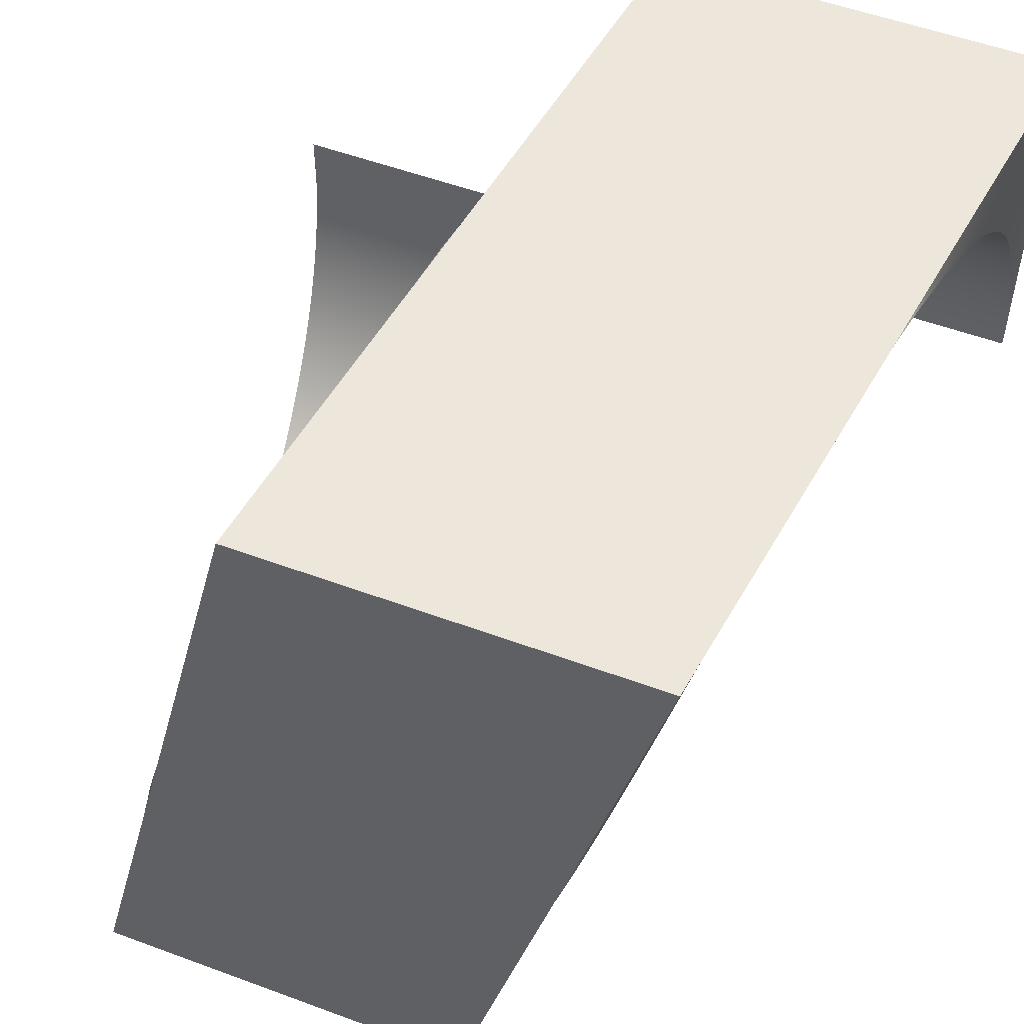
<metadata>
{"format":"obj","ext":"obj","renderer":"f3d","projection":"perspective","resolution":1024,"background":"white","views":[{"elev":52.9,"azim":-158.3,"up":"+Z"}]}
</metadata>
<code>
o LoopBox
v 1.75 2 -2
v 1.735 2.116 -2
v 1.72 2.233 -2
v 1.706 2.35 -2
v 1.691 2.469 -2
v 1.676 2.587 -2
v 1.661 2.709 -2
v 1.646 2.831 -2
v 1.63 2.956 -2
v 1.614 3.081 -2
v 1.598 3.209 -2
v 1.582 3.337 -2
v 1.566 3.469 -2
v 1.55 3.6 -2
v 1.533 3.733 -2
v 1.516 3.866 -2
v 1.499 4 -2
v 1.466 4 -1.866
v 1.433 4 -1.733
v 1.399 4 -1.6
v 1.367 4 -1.469
v 1.334 4 -1.337
v 1.302 4 -1.209
v 1.27 4 -1.081
v 1.238 4 -0.9557
v 1.207 4 -0.8306
v 1.177 4 -0.7091
v 1.146 4 -0.5874
v 1.117 4 -0.4688
v 1.087 4 -0.3499
v 1.058 4 -0.2331
v 1.028 4 -0.1162
v -0.000841 0 2
v -0.000847 0 1.866
v 2 0 -0.1162
v 2 0 -0.2331
v 2 0 -0.3499
v 2 0 -0.4688
v 2 0 -0.5874
v 2 0 -0.7091
v 2 0 -0.8306
v 2 0 -0.9557
v 2 0 -1.081
v 2 0 -1.209
v 2 0 -1.337
v 2 0 -1.469
v 2 0 -1.6
v 2 0 -1.733
v 2 0 -1.866
v 2 0 -2
v 1.983 0.1339 -2
v 1.966 0.267 -2
v 1.95 0.4002 -2
v 1.933 0.5314 -2
v 1.917 0.6627 -2
v 1.901 0.7909 -2
v 1.885 0.9195 -2
v 1.869 1.044 -2
v 1.853 1.169 -2
v 1.838 1.291 -2
v 1.823 1.413 -2
v 1.808 1.531 -2
v 1.793 1.65 -2
v 1.779 1.767 -2
v 1.764 1.884 -2
v 1.75 2 -2
v 1.734 2.098 -1.998
v 1.717 2.196 -1.99
v 1.7 2.293 -1.978
v 1.682 2.39 -1.962
v 1.664 2.486 -1.94
v 1.645 2.581 -1.914
v 1.626 2.674 -1.883
v 1.606 2.765 -1.848
v 1.585 2.855 -1.808
v 1.564 2.943 -1.764
v 1.542 3.028 -1.715
v 1.52 3.111 -1.663
v 1.497 3.191 -1.606
v 1.474 3.269 -1.546
v 1.451 3.343 -1.482
v 1.426 3.414 -1.414
v 1.402 3.482 -1.343
v 1.377 3.546 -1.269
v 1.352 3.606 -1.191
v 1.326 3.663 -1.111
v 1.3 3.715 -1.028
v 1.274 3.764 -0.9428
v 1.247 3.808 -0.8551
v 1.22 3.848 -0.7654
v 1.193 3.883 -0.6738
v 1.166 3.914 -0.5806
v 1.139 3.94 -0.486
v 1.111 3.962 -0.3902
v 1.083 3.978 -0.2935
v 1.055 3.99 -0.196
v 1.028 3.998 -0.09814
v 2 0 0
v 1.996 0.002409 -0.09814
v 1.993 0.009631 -0.196
v 1.99 0.02165 -0.2935
v 1.986 0.03843 -0.3902
v 1.982 0.05994 -0.486
v 1.979 0.08612 -0.5806
v 1.975 0.1169 -0.6738
v 1.97 0.1522 -0.7654
v 1.966 0.192 -0.8551
v 1.961 0.2362 -0.9428
v 1.956 0.2845 -1.028
v 1.951 0.3371 -1.111
v 1.946 0.3936 -1.191
v 1.94 0.454 -1.269
v 1.933 0.5181 -1.343
v 1.926 0.5858 -1.414
v 1.919 0.6569 -1.482
v 1.912 0.7312 -1.546
v 1.904 0.8086 -1.606
v 1.895 0.8889 -1.663
v 1.886 0.9718 -1.715
v 1.876 1.057 -1.764
v 1.866 1.145 -1.808
v 1.856 1.235 -1.848
v 1.844 1.326 -1.883
v 1.833 1.419 -1.914
v 1.82 1.514 -1.94
v 1.807 1.61 -1.962
v 1.794 1.707 -1.978
v 1.78 1.804 -1.99
v 1.765 1.902 -1.998
v 0.9994 4 0
v 0.9732 4 0.1049
v 0.9468 4 0.2105
v 0.92 4 0.3174
v 0.8928 4 0.4263
v 0.865 4 0.5377
v 0.8363 4 0.6522
v 0.8068 4 0.7702
v 0.7763 4 0.8922
v 0.7448 4 1.018
v 0.7122 4 1.149
v 0.6786 4 1.283
v 0.644 4 1.421
v 0.6086 4 1.563
v 0.5726 4 1.707
v 0.5361 4 1.853
v 0.4993 4 2
v 0.4826 3.866 2
v 0.4659 3.733 2
v 0.4493 3.6 2
v 0.4329 3.469 2
v 0.4164 3.337 2
v 0.4004 3.209 2
v 0.3843 3.081 2
v 0.3687 2.956 2
v 0.3531 2.831 2
v 0.3379 2.709 2
v 0.3227 2.587 2
v 0.3079 2.469 2
v 0.293 2.35 2
v 0.2784 2.233 2
v 0.2638 2.116 2
v 0.2492 2 2
v 0.2347 1.884 2
v 0.2201 1.767 2
v 0.2055 1.65 2
v 0.1906 1.531 2
v 0.1758 1.413 2
v 0.1606 1.291 2
v 0.1454 1.169 2
v 0.1297 1.044 2
v 0.1141 0.9195 2
v 0.09806 0.7909 2
v 0.08203 0.6627 2
v 0.0656 0.5314 2
v 0.0492 0.4002 2
v 0.03254 0.267 2
v 0.0159 0.1339 2
v -0.000852 0 1.733
v -0.000857 0 1.6
v -0.000862 0 1.469
v -0.000867 0 1.337
v -0.000872 0 1.209
v -0.000877 0 1.081
v -0.000882 0 0.9557
v -0.000887 0 0.8306
v -0.000892 0 0.7091
v -0.000897 0 0.5874
v -0.000901 0 0.4688
v -0.000906 0 0.3499
v -0.00091 0 0.2331
v -0.000915 0 0.1162
v -0.000294 0 0
v 0.9997 4 0
v 0.9718 3.998 0.09814
v 0.9439 3.99 0.196
v 0.9161 3.978 0.2935
v 0.8884 3.962 0.3902
v 0.8608 3.94 0.486
v 0.8334 3.914 0.5806
v 0.8061 3.883 0.6738
v 0.779 3.848 0.7654
v 0.7522 3.808 0.8551
v 0.7256 3.764 0.9428
v 0.6993 3.715 1.028
v 0.6733 3.663 1.111
v 0.6476 3.606 1.191
v 0.6223 3.546 1.269
v 0.5974 3.482 1.343
v 0.5729 3.414 1.414
v 0.5488 3.343 1.482
v 0.5252 3.269 1.546
v 0.502 3.191 1.606
v 0.4793 3.111 1.663
v 0.4571 3.028 1.715
v 0.4355 2.943 1.764
v 0.4143 2.855 1.808
v 0.3937 2.765 1.848
v 0.3737 2.674 1.883
v 0.3542 2.581 1.914
v 0.3353 2.486 1.94
v 0.317 2.39 1.962
v 0.2993 2.293 1.978
v 0.2821 2.196 1.99
v 0.2656 2.098 1.998
v 0.2497 2 2
v 0.2344 1.902 1.998
v 0.2196 1.804 1.99
v 0.2055 1.707 1.978
v 0.192 1.61 1.962
v 0.1791 1.514 1.94
v 0.1667 1.419 1.914
v 0.1549 1.326 1.883
v 0.1437 1.235 1.848
v 0.1331 1.145 1.808
v 0.123 1.057 1.764
v 0.1134 0.9718 1.715
v 0.1043 0.8889 1.663
v 0.09576 0.8086 1.606
v 0.08769 0.7312 1.546
v 0.08008 0.6569 1.482
v 0.07291 0.5858 1.414
v 0.06617 0.5181 1.343
v 0.05984 0.454 1.269
v 0.05389 0.3936 1.191
v 0.0483 0.3371 1.111
v 0.04304 0.2845 1.028
v 0.03809 0.2362 0.9428
v 0.03343 0.192 0.8551
v 0.02902 0.1522 0.7654
v 0.02484 0.1169 0.6738
v 0.02087 0.08612 0.5806
v 0.01707 0.05994 0.486
v 0.01342 0.03843 0.3902
v 0.009881 0.02165 0.2935
v 0.006434 0.009631 0.196
v 0.003046 0.002409 0.09814
v -0.2505 2 -2
v -0.265 2.116 -2
v -0.2796 2.233 -2
v -0.2942 2.35 -2
v -0.3091 2.469 -2
v -0.3239 2.587 -2
v -0.3391 2.709 -2
v -0.3543 2.831 -2
v -0.37 2.956 -2
v -0.3856 3.081 -2
v -0.4016 3.209 -2
v -0.4177 3.337 -2
v -0.4341 3.469 -2
v -0.4505 3.6 -2
v -0.4671 3.733 -2
v -0.4838 3.866 -2
v -0.5005 4 -2
v -0.534 4 -1.866
v -0.5673 4 -1.733
v -0.6006 4 -1.6
v -0.6334 4 -1.469
v -0.6662 4 -1.337
v -0.6983 4 -1.209
v -0.7304 4 -1.081
v -0.7616 4 -0.9557
v -0.7929 4 -0.8306
v -0.8233 4 -0.7091
v -0.8537 4 -0.5874
v -0.8834 4 -0.4688
v -0.9131 4 -0.3499
v -0.9423 4 -0.2331
v -0.9716 4 -0.1162
v -2.001 0 2
v -2.001 0 1.866
v -0.000299 0 -0.1162
v -0.000303 0 -0.2331
v -0.000308 0 -0.3499
v -0.000313 0 -0.4688
v -0.000317 0 -0.5874
v -0.000322 0 -0.7091
v -0.000327 0 -0.8306
v -0.000332 0 -0.9557
v -0.000336 0 -1.081
v -0.000341 0 -1.209
v -0.000347 0 -1.337
v -0.000352 0 -1.469
v -0.000357 0 -1.6
v -0.000362 0 -1.733
v -0.000367 0 -1.866
v -0.000372 0 -2
v -0.01711 0.1339 -2
v -0.03376 0.267 -2
v -0.05042 0.4002 -2
v -0.06681 0.5314 -2
v -0.08324 0.6627 -2
v -0.09927 0.7909 -2
v -0.1153 0.9195 -2
v -0.1309 1.044 -2
v -0.1466 1.169 -2
v -0.1618 1.291 -2
v -0.177 1.413 -2
v -0.1918 1.531 -2
v -0.2067 1.65 -2
v -0.2213 1.767 -2
v -0.2359 1.884 -2
v -0.2503 2 -2
v -0.2662 2.098 -1.998
v -0.2828 2.196 -1.99
v -0.2999 2.293 -1.978
v -0.3176 2.39 -1.962
v -0.3359 2.486 -1.94
v -0.3548 2.581 -1.914
v -0.3743 2.674 -1.883
v -0.3943 2.765 -1.848
v -0.4149 2.855 -1.808
v -0.4361 2.943 -1.764
v -0.4577 3.028 -1.715
v -0.4799 3.111 -1.663
v -0.5026 3.191 -1.606
v -0.5258 3.269 -1.546
v -0.5494 3.343 -1.482
v -0.5735 3.414 -1.414
v -0.598 3.482 -1.343
v -0.623 3.546 -1.269
v -0.6483 3.606 -1.191
v -0.6739 3.663 -1.111
v -0.6999 3.715 -1.028
v -0.7262 3.764 -0.9428
v -0.7528 3.808 -0.8551
v -0.7796 3.848 -0.7654
v -0.8067 3.883 -0.6738
v -0.834 3.914 -0.5806
v -0.8614 3.94 -0.486
v -0.889 3.962 -0.3902
v -0.9167 3.978 -0.2935
v -0.9446 3.99 -0.196
v -0.9724 3.998 -0.09814
v -0.003652 0.002409 -0.09814
v -0.00704 0.009631 -0.196
v -0.01049 0.02165 -0.2935
v -0.01402 0.03843 -0.3902
v -0.01767 0.05994 -0.486
v -0.02147 0.08612 -0.5806
v -0.02545 0.1169 -0.6738
v -0.02962 0.1522 -0.7654
v -0.03403 0.192 -0.8551
v -0.0387 0.2362 -0.9428
v -0.04365 0.2845 -1.028
v -0.0489 0.3371 -1.111
v -0.0545 0.3936 -1.191
v -0.06045 0.454 -1.269
v -0.06678 0.5181 -1.343
v -0.07352 0.5858 -1.414
v -0.08068 0.6569 -1.482
v -0.08829 0.7312 -1.546
v -0.09637 0.8086 -1.606
v -0.1049 0.8889 -1.663
v -0.114 0.9718 -1.715
v -0.1236 1.057 -1.764
v -0.1337 1.145 -1.808
v -0.1443 1.235 -1.848
v -0.1555 1.326 -1.883
v -0.1673 1.419 -1.914
v -0.1797 1.514 -1.94
v -0.1926 1.61 -1.962
v -0.2061 1.707 -1.978
v -0.2203 1.804 -1.99
v -0.235 1.902 -1.998
v -1.001 4 0
v -1.027 4 0.1049
v -1.053 4 0.2105
v -1.08 4 0.3174
v -1.107 4 0.4263
v -1.135 4 0.5377
v -1.164 4 0.6522
v -1.193 4 0.7702
v -1.224 4 0.8922
v -1.255 4 1.018
v -1.288 4 1.149
v -1.321 4 1.283
v -1.356 4 1.421
v -1.391 4 1.563
v -1.427 4 1.707
v -1.464 4 1.853
v -1.501 4 2
v -1.517 3.866 2
v -1.534 3.733 2
v -1.551 3.6 2
v -1.567 3.469 2
v -1.584 3.337 2
v -1.6 3.209 2
v -1.616 3.081 2
v -1.631 2.956 2
v -1.647 2.831 2
v -1.662 2.709 2
v -1.677 2.587 2
v -1.692 2.469 2
v -1.707 2.35 2
v -1.722 2.233 2
v -1.736 2.116 2
v -1.751 2 2
v -1.765 1.884 2
v -1.78 1.767 2
v -1.795 1.65 2
v -1.809 1.531 2
v -1.824 1.413 2
v -1.839 1.291 2
v -1.855 1.169 2
v -1.87 1.044 2
v -1.886 0.9195 2
v -1.902 0.7909 2
v -1.918 0.6627 2
v -1.934 0.5314 2
v -1.951 0.4002 2
v -1.967 0.267 2
v -1.984 0.1339 2
v -2.001 0 1.733
v -2.001 0 1.6
v -2.001 0 1.469
v -2.001 0 1.337
v -2.001 0 1.209
v -2.001 0 1.081
v -2.001 0 0.9557
v -2.001 0 0.8306
v -2.001 0 0.7091
v -2.001 0 0.5874
v -2.001 0 0.4688
v -2.001 0 0.3499
v -2.001 0 0.2331
v -2.001 0 0.1162
v -2 0 0
v -1 4 0
v -1.028 3.998 0.09814
v -1.056 3.99 0.196
v -1.084 3.978 0.2935
v -1.112 3.962 0.3902
v -1.139 3.94 0.486
v -1.167 3.914 0.5806
v -1.194 3.883 0.6738
v -1.221 3.848 0.7654
v -1.248 3.808 0.8551
v -1.274 3.764 0.9428
v -1.301 3.715 1.028
v -1.327 3.663 1.111
v -1.352 3.606 1.191
v -1.378 3.546 1.269
v -1.403 3.482 1.343
v -1.427 3.414 1.414
v -1.451 3.343 1.482
v -1.475 3.269 1.546
v -1.498 3.191 1.606
v -1.521 3.111 1.663
v -1.543 3.028 1.715
v -1.565 2.943 1.764
v -1.586 2.855 1.808
v -1.606 2.765 1.848
v -1.626 2.674 1.883
v -1.646 2.581 1.914
v -1.665 2.486 1.94
v -1.683 2.39 1.962
v -1.701 2.293 1.978
v -1.718 2.196 1.99
v -1.734 2.098 1.998
v -1.75 2 2
v -1.766 1.902 1.998
v -1.78 1.804 1.99
v -1.794 1.707 1.978
v -1.808 1.61 1.962
v -1.821 1.514 1.94
v -1.833 1.419 1.914
v -1.845 1.326 1.883
v -1.856 1.235 1.848
v -1.867 1.145 1.808
v -1.877 1.057 1.764
v -1.887 0.9718 1.715
v -1.896 0.8889 1.663
v -1.904 0.8086 1.606
v -1.912 0.7312 1.546
v -1.92 0.6569 1.482
v -1.927 0.5858 1.414
v -1.934 0.5181 1.343
v -1.94 0.454 1.269
v -1.946 0.3936 1.191
v -1.952 0.3371 1.111
v -1.957 0.2845 1.028
v -1.962 0.2362 0.9428
v -1.967 0.192 0.8551
v -1.971 0.1522 0.7654
v -1.975 0.1169 0.6738
v -1.979 0.08612 0.5806
v -1.983 0.05994 0.486
v -1.987 0.03843 0.3902
v -1.99 0.02165 0.2935
v -1.994 0.009631 0.196
v -1.997 0.002409 0.09814
f 98 35 99
f 99 35 36 100
f 100 36 37 101
f 101 37 38 102
f 102 38 39 103
f 103 39 40 104
f 104 40 41 105
f 105 41 42 106
f 106 42 43 107
f 107 43 44 108
f 108 44 45 109
f 109 45 46 110
f 110 46 47 111
f 111 47 48 112
f 112 48 49 113
f 113 49 50 114
f 114 50 51 115
f 115 51 52 116
f 116 52 53 117
f 117 53 54 118
f 118 54 55 119
f 119 55 56 120
f 120 56 57 121
f 121 57 58 122
f 122 58 59 123
f 123 59 60 124
f 124 60 61 125
f 125 61 62 126
f 126 62 63 127
f 127 63 64 128
f 128 64 65 129
f 129 65 1 66
f 66 1 2 67
f 67 2 3 68
f 68 3 4 69
f 69 4 5 70
f 70 5 6 71
f 71 6 7 72
f 72 7 8 73
f 73 8 9 74
f 74 9 10 75
f 75 10 11 76
f 76 11 12 77
f 77 12 13 78
f 78 13 14 79
f 79 14 15 80
f 80 15 16 81
f 81 16 17 82
f 82 17 18 83
f 83 18 19 84
f 84 19 20 85
f 85 20 21 86
f 86 21 22 87
f 87 22 23 88
f 88 23 24 89
f 89 24 25 90
f 90 25 26 91
f 91 26 27 92
f 92 27 28 93
f 93 28 29 94
f 94 29 30 95
f 95 30 31 96
f 96 31 32 97
f 97 32 130 193
f 193 130 131 194
f 194 131 132 195
f 195 132 133 196
f 196 133 134 197
f 197 134 135 198
f 198 135 136 199
f 199 136 137 200
f 200 137 138 201
f 201 138 139 202
f 202 139 140 203
f 203 140 141 204
f 204 141 142 205
f 205 142 143 206
f 206 143 144 207
f 207 144 145 208
f 208 145 146 209
f 209 146 147 210
f 210 147 148 211
f 211 148 149 212
f 212 149 150 213
f 213 150 151 214
f 214 151 152 215
f 215 152 153 216
f 216 153 154 217
f 217 154 155 218
f 218 155 156 219
f 219 156 157 220
f 220 157 158 221
f 221 158 159 222
f 222 159 160 223
f 223 160 161 224
f 224 161 162 225
f 225 162 163 226
f 226 163 164 227
f 227 164 165 228
f 228 165 166 229
f 229 166 167 230
f 230 167 168 231
f 231 168 169 232
f 232 169 170 233
f 233 170 171 234
f 234 171 172 235
f 235 172 173 236
f 236 173 174 237
f 237 174 175 238
f 238 175 176 239
f 239 176 177 240
f 240 177 33 241
f 241 33 34 242
f 242 34 178 243
f 243 178 179 244
f 244 179 180 245
f 245 180 181 246
f 246 181 182 247
f 247 182 183 248
f 248 183 184 249
f 249 184 185 250
f 250 185 186 251
f 251 186 187 252
f 252 187 188 253
f 253 188 189 254
f 254 189 190 255
f 255 190 191 256
f 256 191 192
f 192 354 291
f 354 355 292 291
f 355 356 293 292
f 356 357 294 293
f 357 358 295 294
f 358 359 296 295
f 359 360 297 296
f 360 361 298 297
f 361 362 299 298
f 362 363 300 299
f 363 364 301 300
f 364 365 302 301
f 365 366 303 302
f 366 367 304 303
f 367 368 305 304
f 368 369 306 305
f 369 370 307 306
f 370 371 308 307
f 371 372 309 308
f 372 373 310 309
f 373 374 311 310
f 374 375 312 311
f 375 376 313 312
f 376 377 314 313
f 377 378 315 314
f 378 379 316 315
f 379 380 317 316
f 380 381 318 317
f 381 382 319 318
f 382 383 320 319
f 383 384 321 320
f 384 322 257 321
f 322 323 258 257
f 323 324 259 258
f 324 325 260 259
f 325 326 261 260
f 326 327 262 261
f 327 328 263 262
f 328 329 264 263
f 329 330 265 264
f 330 331 266 265
f 331 332 267 266
f 332 333 268 267
f 333 334 269 268
f 334 335 270 269
f 335 336 271 270
f 336 337 272 271
f 337 338 273 272
f 338 339 274 273
f 339 340 275 274
f 340 341 276 275
f 341 342 277 276
f 342 343 278 277
f 343 344 279 278
f 344 345 280 279
f 345 346 281 280
f 346 347 282 281
f 347 348 283 282
f 348 349 284 283
f 349 350 285 284
f 350 351 286 285
f 351 352 287 286
f 352 353 288 287
f 353 448 385 288
f 448 449 386 385
f 449 450 387 386
f 450 451 388 387
f 451 452 389 388
f 452 453 390 389
f 453 454 391 390
f 454 455 392 391
f 455 456 393 392
f 456 457 394 393
f 457 458 395 394
f 458 459 396 395
f 459 460 397 396
f 460 461 398 397
f 461 462 399 398
f 462 463 400 399
f 463 464 401 400
f 464 465 402 401
f 465 466 403 402
f 466 467 404 403
f 467 468 405 404
f 468 469 406 405
f 469 470 407 406
f 470 471 408 407
f 471 472 409 408
f 472 473 410 409
f 473 474 411 410
f 474 475 412 411
f 475 476 413 412
f 476 477 414 413
f 477 478 415 414
f 478 479 416 415
f 479 480 417 416
f 480 481 418 417
f 481 482 419 418
f 482 483 420 419
f 483 484 421 420
f 484 485 422 421
f 485 486 423 422
f 486 487 424 423
f 487 488 425 424
f 488 489 426 425
f 489 490 427 426
f 490 491 428 427
f 491 492 429 428
f 492 493 430 429
f 493 494 431 430
f 494 495 432 431
f 495 496 289 432
f 496 497 290 289
f 497 498 433 290
f 498 499 434 433
f 499 500 435 434
f 500 501 436 435
f 501 502 437 436
f 502 503 438 437
f 503 504 439 438
f 504 505 440 439
f 505 506 441 440
f 506 507 442 441
f 507 508 443 442
f 508 509 444 443
f 509 510 445 444
f 510 511 446 445
f 511 447 446
f 215 470 469 214
f 109 364 363 108
f 2 258 259 3
f 216 471 470 215
f 110 365 364 109
f 3 259 260 4
f 217 472 471 216
f 111 366 365 110
f 4 260 261 5
f 218 473 472 217
f 112 367 366 111
f 5 261 262 6
f 219 474 473 218
f 113 368 367 112
f 6 262 263 7
f 220 475 474 219
f 114 369 368 113
f 7 263 264 8
f 221 476 475 220
f 115 370 369 114
f 8 264 265 9
f 222 477 476 221
f 116 371 370 115
f 9 265 266 10
f 223 478 477 222
f 117 372 371 116
f 10 266 267 11
f 224 479 478 223
f 118 373 372 117
f 11 267 268 12
f 225 480 479 224
f 119 374 373 118
f 12 268 269 13
f 226 481 480 225
f 120 375 374 119
f 13 269 270 14
f 227 482 481 226
f 121 376 375 120
f 14 270 271 15
f 228 483 482 227
f 122 377 376 121
f 15 271 272 16
f 229 484 483 228
f 123 378 377 122
f 16 272 273 17
f 230 485 484 229
f 124 379 378 123
f 17 273 274 18
f 231 486 485 230
f 125 380 379 124
f 18 274 275 19
f 232 487 486 231
f 126 381 380 125
f 19 275 276 20
f 233 488 487 232
f 127 382 381 126
f 20 276 277 21
f 234 489 488 233
f 128 383 382 127
f 21 277 278 22
f 235 490 489 234
f 129 384 383 128
f 22 278 279 23
f 236 491 490 235
f 66 322 384 129
f 23 279 280 24
f 237 492 491 236
f 130 385 386 131
f 24 280 281 25
f 238 493 492 237
f 131 386 387 132
f 25 281 282 26
f 239 494 493 238
f 132 387 388 133
f 26 282 283 27
f 240 495 494 239
f 133 388 389 134
f 27 283 284 28
f 241 496 495 240
f 134 389 390 135
f 28 284 285 29
f 242 497 496 241
f 135 390 391 136
f 29 285 286 30
f 243 498 497 242
f 136 391 392 137
f 30 286 287 31
f 244 499 498 243
f 137 392 393 138
f 31 287 288 32
f 245 500 499 244
f 138 393 394 139
f 33 289 290 34
f 246 501 500 245
f 139 394 395 140
f 35 291 292 36
f 247 502 501 246
f 140 395 396 141
f 36 292 293 37
f 248 503 502 247
f 141 396 397 142
f 37 293 294 38
f 249 504 503 248
f 142 397 398 143
f 38 294 295 39
f 250 505 504 249
f 143 398 399 144
f 39 295 296 40
f 251 506 505 250
f 144 399 400 145
f 40 296 297 41
f 252 507 506 251
f 145 400 401 146
f 41 297 298 42
f 253 508 507 252
f 146 401 402 147
f 42 298 299 43
f 254 509 508 253
f 147 402 403 148
f 43 299 300 44
f 255 510 509 254
f 148 403 404 149
f 44 300 301 45
f 256 511 510 255
f 149 404 405 150
f 45 301 302 46
f 193 448 353 97
f 150 405 406 151
f 46 302 303 47
f 177 432 289 33
f 151 406 407 152
f 47 303 304 48
f 34 290 433 178
f 152 407 408 153
f 48 304 305 49
f 153 408 409 154
f 49 305 306 50
f 154 409 410 155
f 50 306 307 51
f 155 410 411 156
f 51 307 308 52
f 156 411 412 157
f 52 308 309 53
f 157 412 413 158
f 53 309 310 54
f 158 413 414 159
f 54 310 311 55
f 159 414 415 160
f 55 311 312 56
f 160 415 416 161
f 56 312 313 57
f 161 416 417 162
f 57 313 314 58
f 162 417 418 163
f 58 314 315 59
f 163 418 419 164
f 59 315 316 60
f 164 419 420 165
f 60 316 317 61
f 165 420 421 166
f 61 317 318 62
f 166 421 422 167
f 62 318 319 63
f 167 422 423 168
f 63 319 320 64
f 168 423 424 169
f 64 320 321 65
f 169 424 425 170
f 65 321 257 1
f 170 425 426 171
f 67 323 322 66
f 171 426 427 172
f 68 324 323 67
f 172 427 428 173
f 69 325 324 68
f 173 428 429 174
f 70 326 325 69
f 174 429 430 175
f 71 327 326 70
f 175 430 431 176
f 72 328 327 71
f 98 192 291 35
f 176 431 432 177
f 73 329 328 72
f 192 447 511 256
f 178 433 434 179
f 74 330 329 73
f 179 434 435 180
f 75 331 330 74
f 180 435 436 181
f 76 332 331 75
f 181 436 437 182
f 77 333 332 76
f 182 437 438 183
f 78 334 333 77
f 183 438 439 184
f 79 335 334 78
f 184 439 440 185
f 80 336 335 79
f 185 440 441 186
f 81 337 336 80
f 186 441 442 187
f 82 338 337 81
f 187 442 443 188
f 83 339 338 82
f 188 443 444 189
f 84 340 339 83
f 189 444 445 190
f 85 341 340 84
f 190 445 446 191
f 86 342 341 85
f 191 446 447 192
f 87 343 342 86
f 194 449 448 193
f 88 344 343 87
f 195 450 449 194
f 89 345 344 88
f 196 451 450 195
f 90 346 345 89
f 197 452 451 196
f 91 347 346 90
f 198 453 452 197
f 92 348 347 91
f 199 454 453 198
f 93 349 348 92
f 200 455 454 199
f 94 350 349 93
f 201 456 455 200
f 95 351 350 94
f 202 457 456 201
f 96 352 351 95
f 203 458 457 202
f 97 353 352 96
f 204 459 458 203
f 32 288 385 130
f 205 460 459 204
f 99 354 192 98
f 206 461 460 205
f 100 355 354 99
f 207 462 461 206
f 101 356 355 100
f 208 463 462 207
f 102 357 356 101
f 209 464 463 208
f 103 358 357 102
f 210 465 464 209
f 104 359 358 103
f 211 466 465 210
f 105 360 359 104
f 212 467 466 211
f 106 361 360 105
f 213 468 467 212
f 107 362 361 106
f 214 469 468 213
f 108 363 362 107
f 1 257 258 2

</code>
